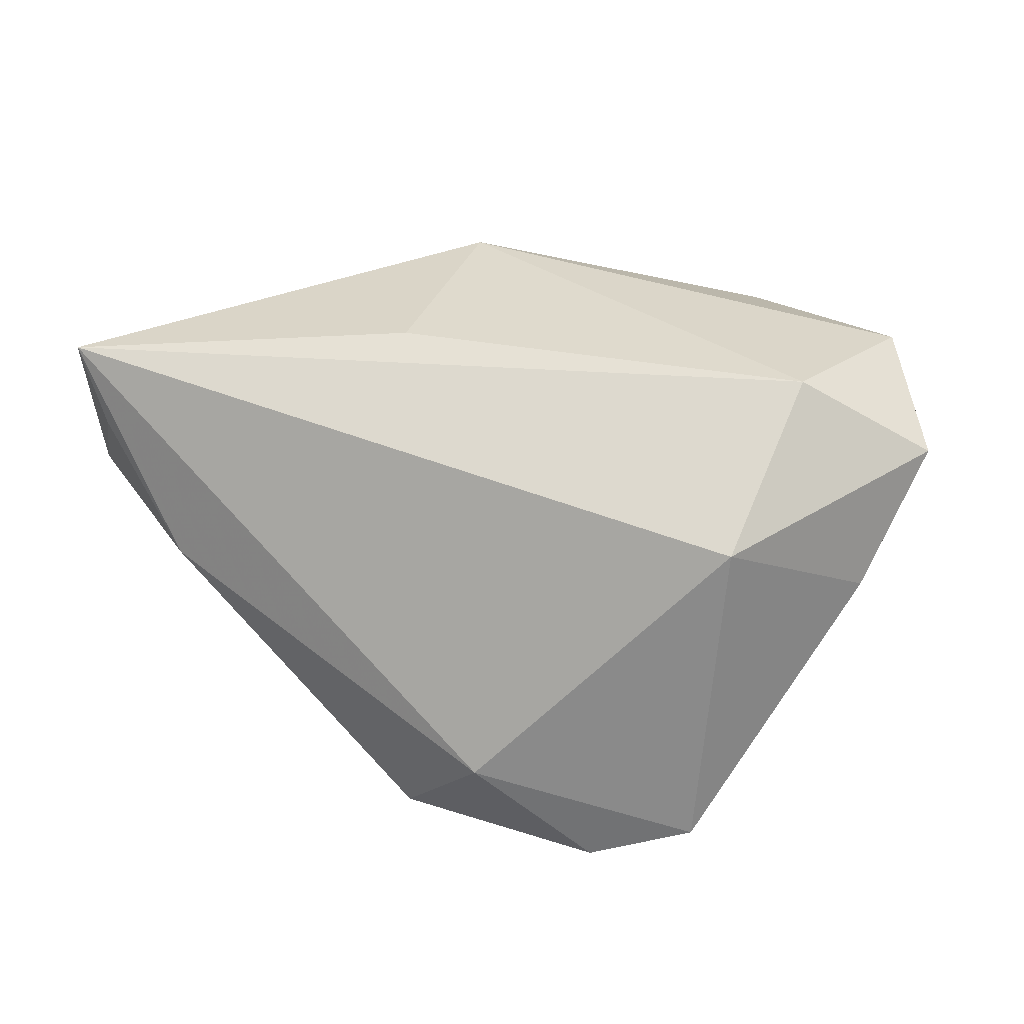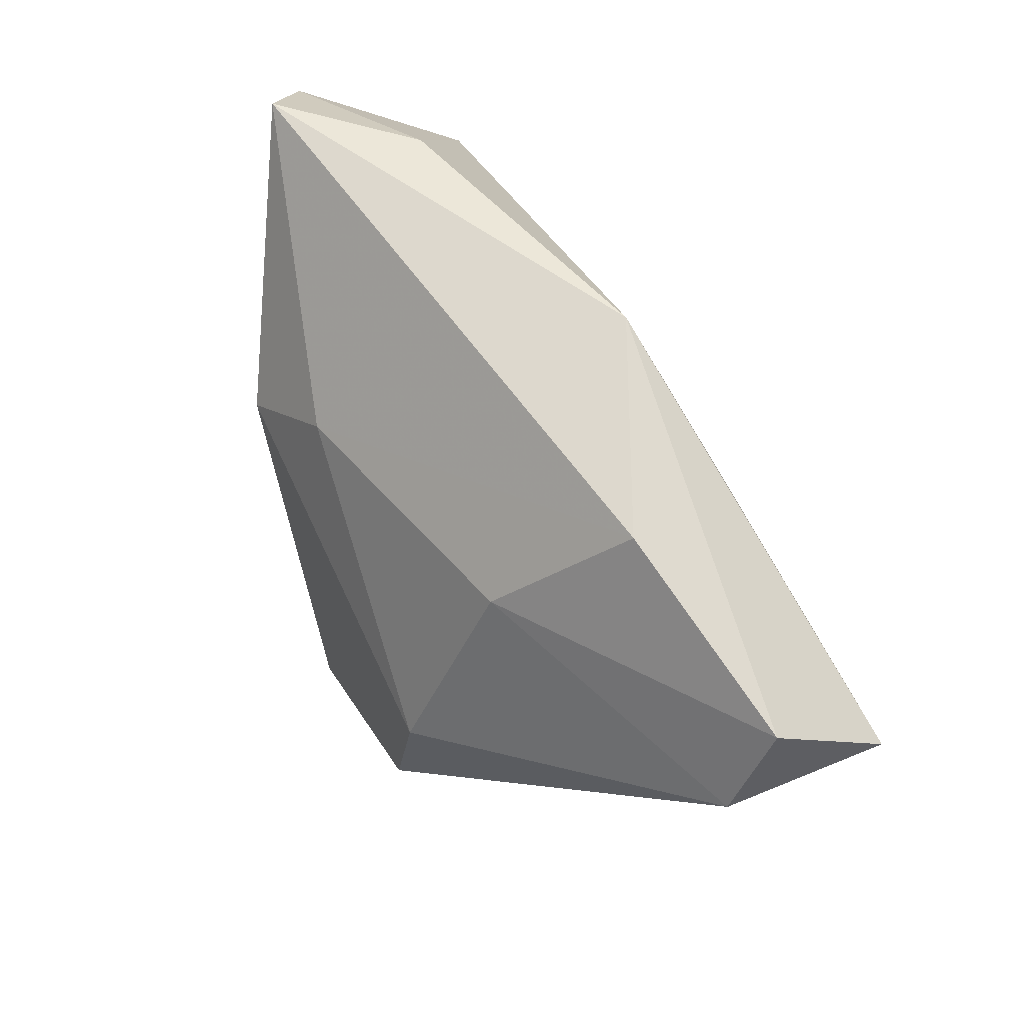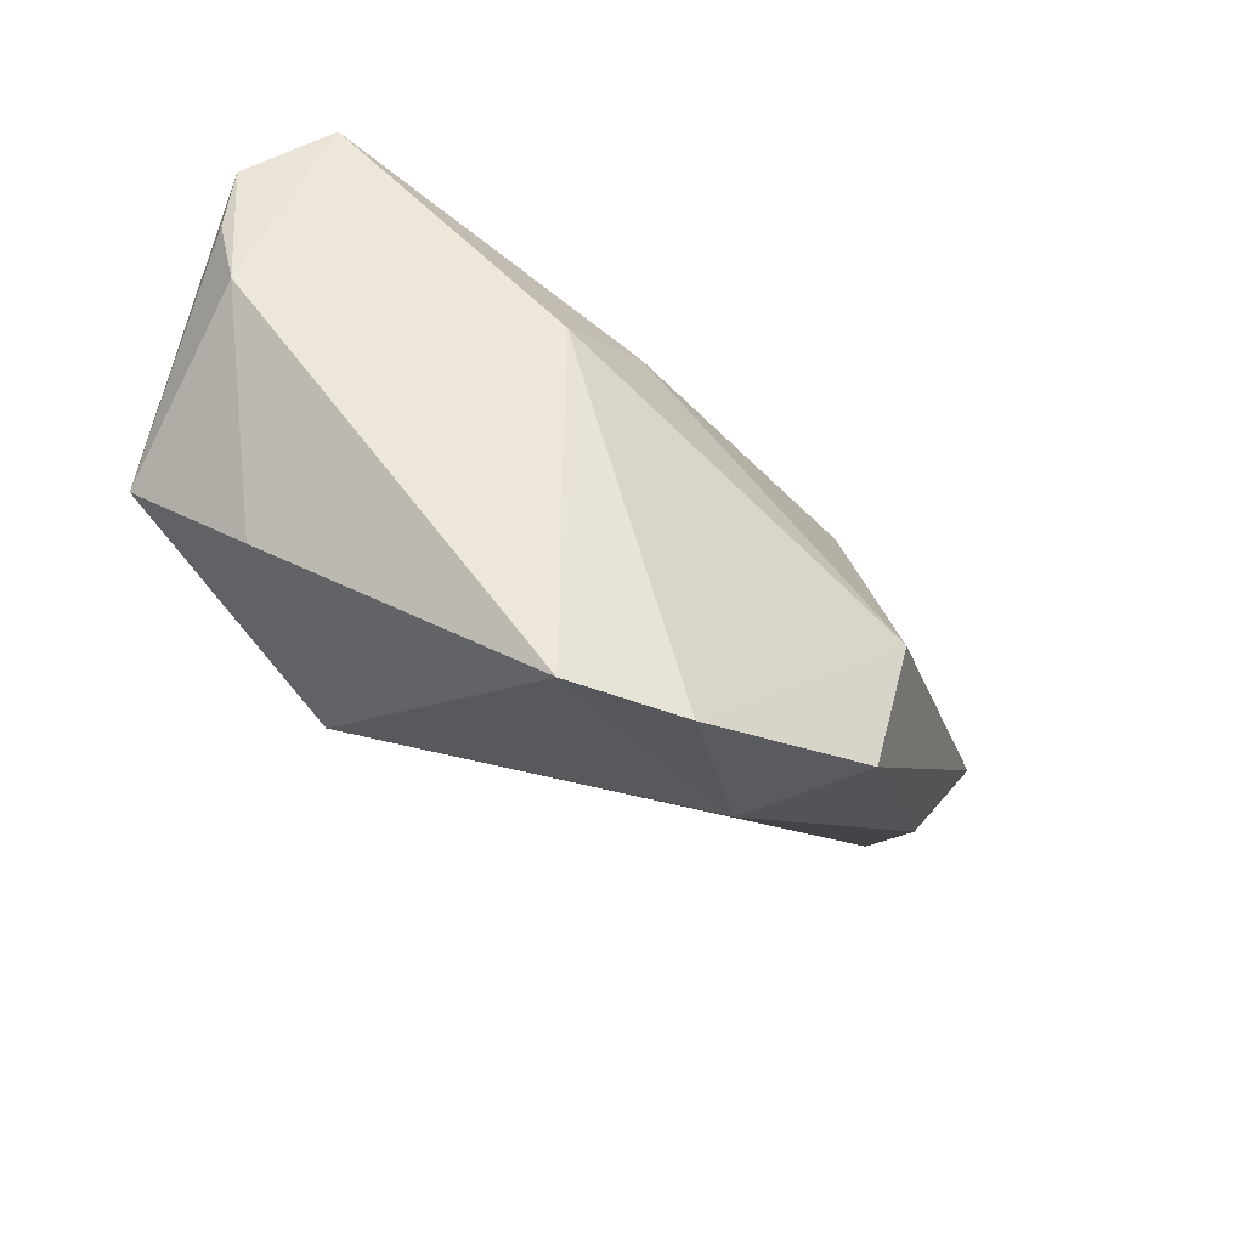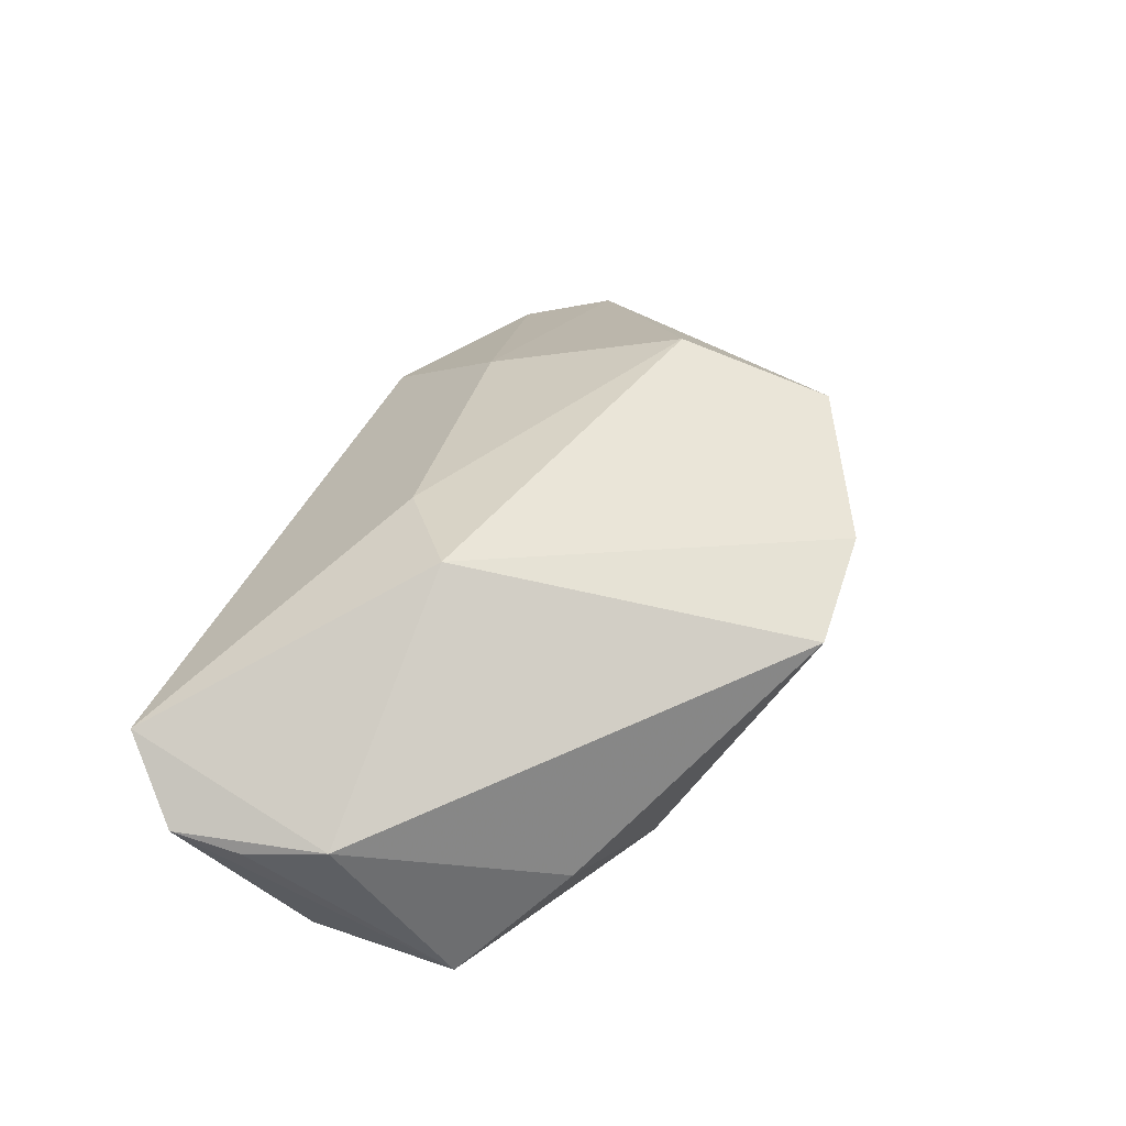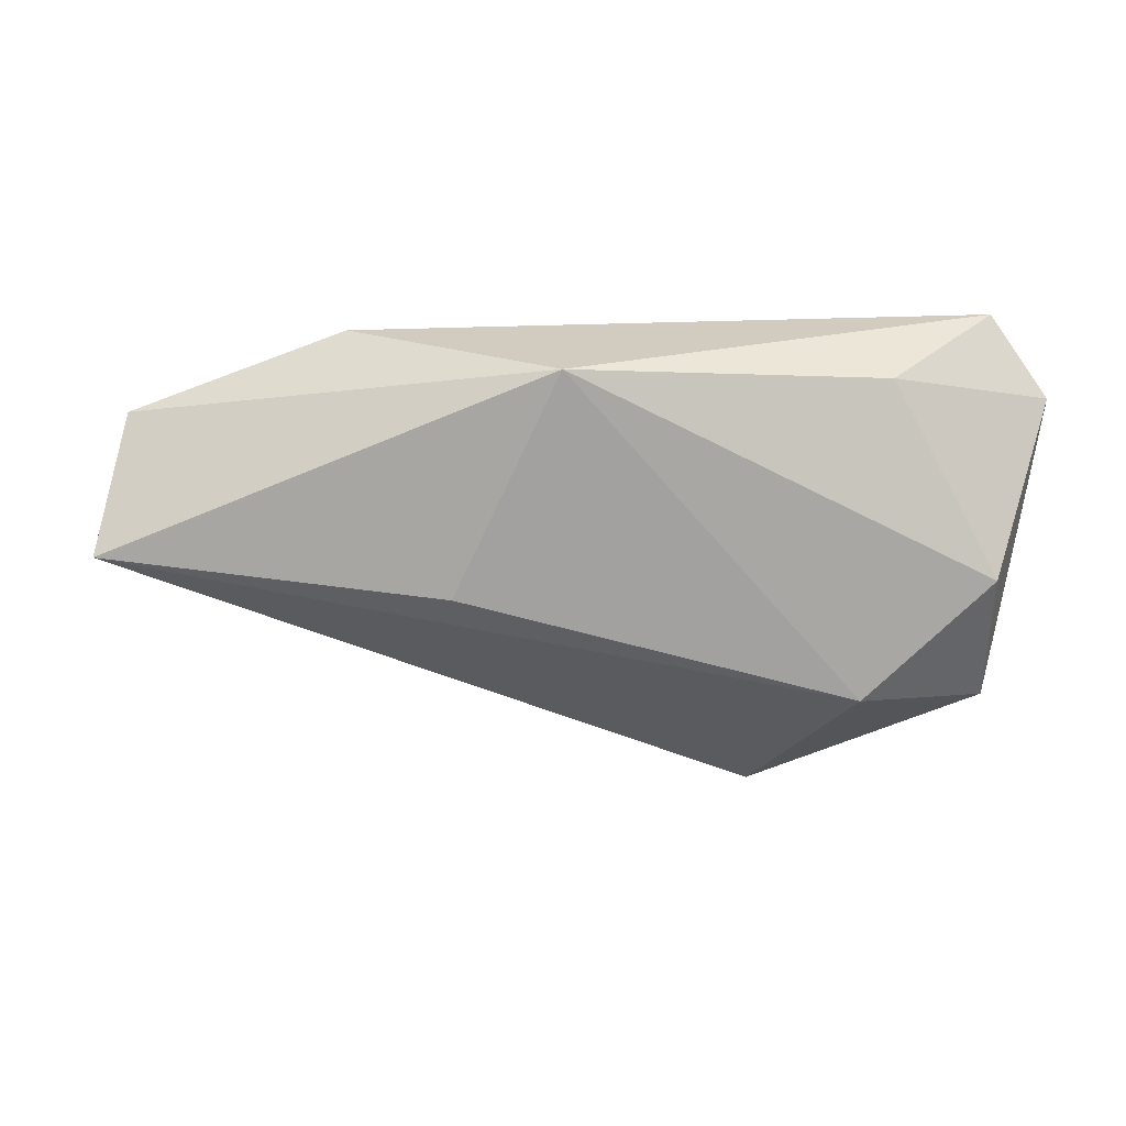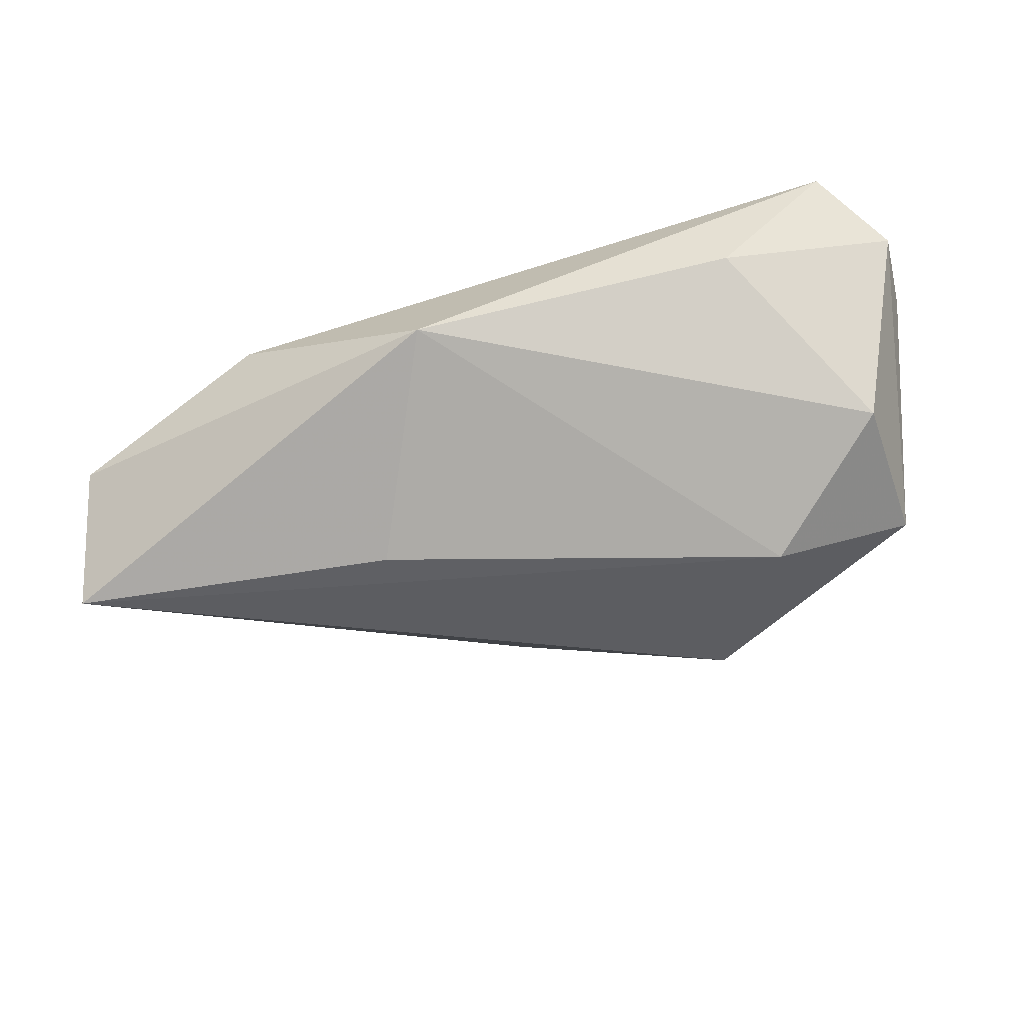
<metadata>
{"format":"obj","ext":"obj","renderer":"f3d","projection":"perspective","resolution":1024,"background":"white","views":[{"elev":-37.6,"azim":177.8,"up":"+Y"},{"elev":54.1,"azim":62.6,"up":"+Y"},{"elev":-43.7,"azim":-39.2,"up":"+Y"},{"elev":44.8,"azim":-74.8,"up":"+Z"},{"elev":-51.8,"azim":172.6,"up":"+Z"},{"elev":-56.4,"azim":-169.2,"up":"+Z"}]}
</metadata>
<code>
v 0.06316 0.004194 -0.0006951
v -0.05289 0.0187 0.001988
v 0.02125 0.007173 -0.02465
v 0.02771 0.01205 0.01367
v 0.01947 -0.0356 0.02489
v 0.06514 0.005785 -0.02161
v 0.01067 -0.03873 0.01216
v 0.02554 -0.01506 0.02515
v -0.049 -0.005282 -0.01761
v 0.06146 0.0001471 -0.01286
v 0.06338 0.017 -0.006175
v -0.01923 -0.04244 0.02067
v -0.05257 0.02787 0.002951
v 0.05154 -0.01204 -0.0002359
v -0.008831 0.01109 0.02131
v -0.03118 -0.001173 -0.02626
v -0.02241 0.002927 0.02515
v -0.04076 -0.01809 -0.00473
v 0.01129 0.03524 -0.01393
v -0.02127 -0.02384 -0.01783
v -0.03015 0.03375 -0.005522
v -0.005663 -0.04346 0.02515
v -0.0518 0.008237 0.004317
v -0.04609 0.01419 -0.0187
v 0.03743 0.02891 -0.0006577
v -0.04436 0.03524 0.009933
f 12 20 7
f 18 20 12
f 6 7 20
f 23 18 12
f 12 17 23
f 7 6 14
f 21 24 13
f 19 24 21
f 16 6 20
f 16 24 19
f 1 6 11
f 11 6 19
f 19 25 11
f 13 23 26
f 26 23 17
f 26 21 13
f 26 25 19
f 19 21 26
f 7 14 5
f 1 8 5
f 5 14 1
f 4 11 25
f 4 8 1
f 1 11 4
f 2 23 13
f 18 23 9
f 24 16 9
f 23 2 9
f 20 18 9
f 9 16 20
f 13 24 9
f 9 2 13
f 10 6 1
f 1 14 10
f 10 14 6
f 19 6 3
f 3 16 19
f 6 16 3
f 12 7 22
f 7 5 22
f 22 17 12
f 22 8 17
f 22 5 8
f 17 8 15
f 8 4 15
f 15 26 17
f 25 26 15
f 15 4 25

</code>
